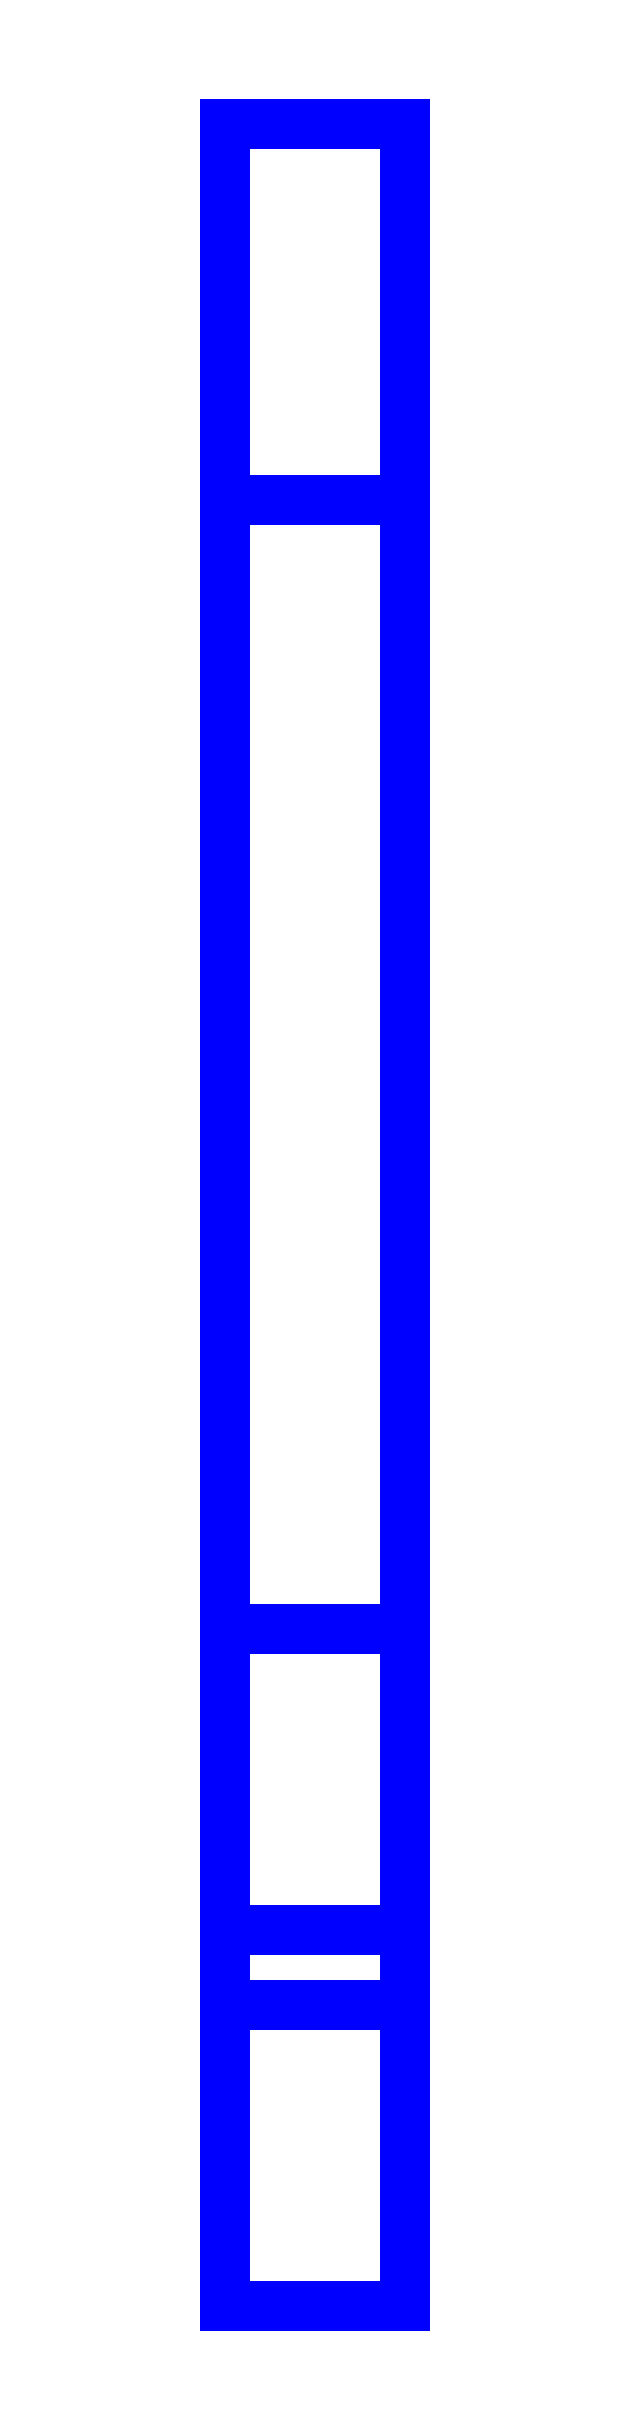
<metadata>
{"format":"dxf","ext":"dxf","renderer":"ezdxf+matplotlib","layout":"modelspace","background":"white","min_lineweight":24,"dpi":150}
</metadata>
<code>
0
SECTION
2
ENTITIES
0
3DFACE
8
SLEEVE
10
0.06
20
-0.67
30
0.21
11
0.06
21
0.33
31
0.11
12
0.06
22
0.33
32
0.25
13
0.06
23
-0.67
33
0.25
0
3DFACE
8
SLEEVE
10
-0.06
20
0.33
30
0.25
11
-0.06
21
0.33
31
0.11
12
-0.06
22
-0.67
32
0.21
13
-0.06
23
-0.67
33
0.25
0
3DFACE
8
SLEEVE
10
0.06
20
0.33
30
0.25
11
0.06
21
0.33
31
0.11
12
-0.06
22
0.33
32
0.11
13
-0.06
23
0.33
33
0.25
0
3DFACE
8
SLEEVE
10
-0.06
20
-0.67
30
0.25
11
-0.06
21
-0.67
31
0.21
12
0.06
22
-0.67
32
0.21
13
0.06
23
-0.67
33
0.25
0
3DFACE
8
SLEEVE
10
0.06
20
-0.67
30
0.25
11
0.06
21
0.33
31
0.25
12
-0.06
22
0.33
32
0.25
13
-0.06
23
-0.67
33
0.25
0
3DFACE
8
SLEEVE
10
0.06
20
-0.87
30
0.11
11
0.06
21
0.33
31
0.11
12
0.06
22
-0.67
32
0.21
13
0.06
23
-0.87
33
0.21
0
3DFACE
8
SLEEVE
10
-0.06
20
-0.67
30
0.21
11
-0.06
21
0.33
31
0.11
12
-0.06
22
-0.87
32
0.11
13
-0.06
23
-0.87
33
0.21
0
3DFACE
8
SLEEVE
10
0.06
20
-0.87
30
0.21
11
0.06
21
-0.67
31
0.21
12
-0.06
22
-0.67
32
0.21
13
-0.06
23
-0.87
33
0.21
0
3DFACE
8
SLEEVE
10
-0.06
20
-0.87
30
0.21
11
-0.06
21
-0.87
31
0.11
12
0.06
22
-0.87
32
0.11
13
0.06
23
-0.87
33
0.21
0
3DFACE
8
SLEEVE
10
-0.06
20
-0.87
30
0.11
11
-0.06
21
0.33
31
0.11
12
0.06
22
0.33
32
0.11
13
0.06
23
-0.87
33
0.11
0
3DFACE
8
SLEEVE
10
-0.06
20
-0.42
30
-0.16
11
-0.06
21
0.58
31
-0.26
12
-0.06
22
-0.62
32
-0.26
13
-0.06
23
-0.62
33
-0.16
0
3DFACE
8
SLEEVE
10
-0.06
20
-0.62
30
-0.26
11
-0.06
21
0.58
31
-0.26
12
0.06
22
0.58
32
-0.26
13
0.06
23
-0.62
33
-0.26
0
3DFACE
8
SLEEVE
10
0.06
20
-0.62
30
-0.26
11
0.06
21
0.58
31
-0.26
12
0.06
22
-0.42
32
-0.16
13
0.06
23
-0.62
33
-0.16
0
3DFACE
8
SLEEVE
10
-0.06
20
0.58
30
-0.12
11
-0.06
21
0.58
31
-0.26
12
-0.06
22
-0.42
32
-0.16
13
-0.06
23
-0.42
33
-0.12
0
3DFACE
8
SLEEVE
10
0.06
20
-0.42
30
-0.16
11
0.06
21
0.58
31
-0.26
12
0.06
22
0.58
32
-0.12
13
0.06
23
-0.42
33
-0.12
0
3DFACE
8
SLEEVE
10
-0.06
20
-0.42
30
-0.12
11
-0.06
21
-0.42
31
-0.16
12
0.06
22
-0.42
32
-0.16
13
0.06
23
-0.42
33
-0.12
0
3DFACE
8
SLEEVE
10
0.06
20
-0.62
30
-0.16
11
0.06
21
-0.42
31
-0.16
12
-0.06
22
-0.42
32
-0.16
13
-0.06
23
-0.62
33
-0.16
0
3DFACE
8
SLEEVE
10
-0.06
20
-0.62
30
-0.16
11
-0.06
21
-0.62
31
-0.26
12
0.06
22
-0.62
32
-0.26
13
0.06
23
-0.62
33
-0.16
0
3DFACE
8
SLEEVE
10
0.06
20
0.58
30
-0.12
11
0.06
21
0.58
31
-0.26
12
-0.06
22
0.58
32
-0.26
13
-0.06
23
0.58
33
-0.12
0
3DFACE
8
SLEEVE
10
0.06
20
-0.42
30
-0.12
11
0.06
21
0.58
31
-0.12
12
-0.06
22
0.58
32
-0.12
13
-0.06
23
-0.42
33
-0.12
0
VIEWPORT
8
0
10
144.7
20
101.2
30
0
40
391.1
41
222.2
68
     2
69
     1
0
VIEWPORT
8
0
10
139.2
20
100.8
30
0
40
222.8
41
161.3
68
     1
69
     2
0
ENDSEC
0
EOF

</code>
